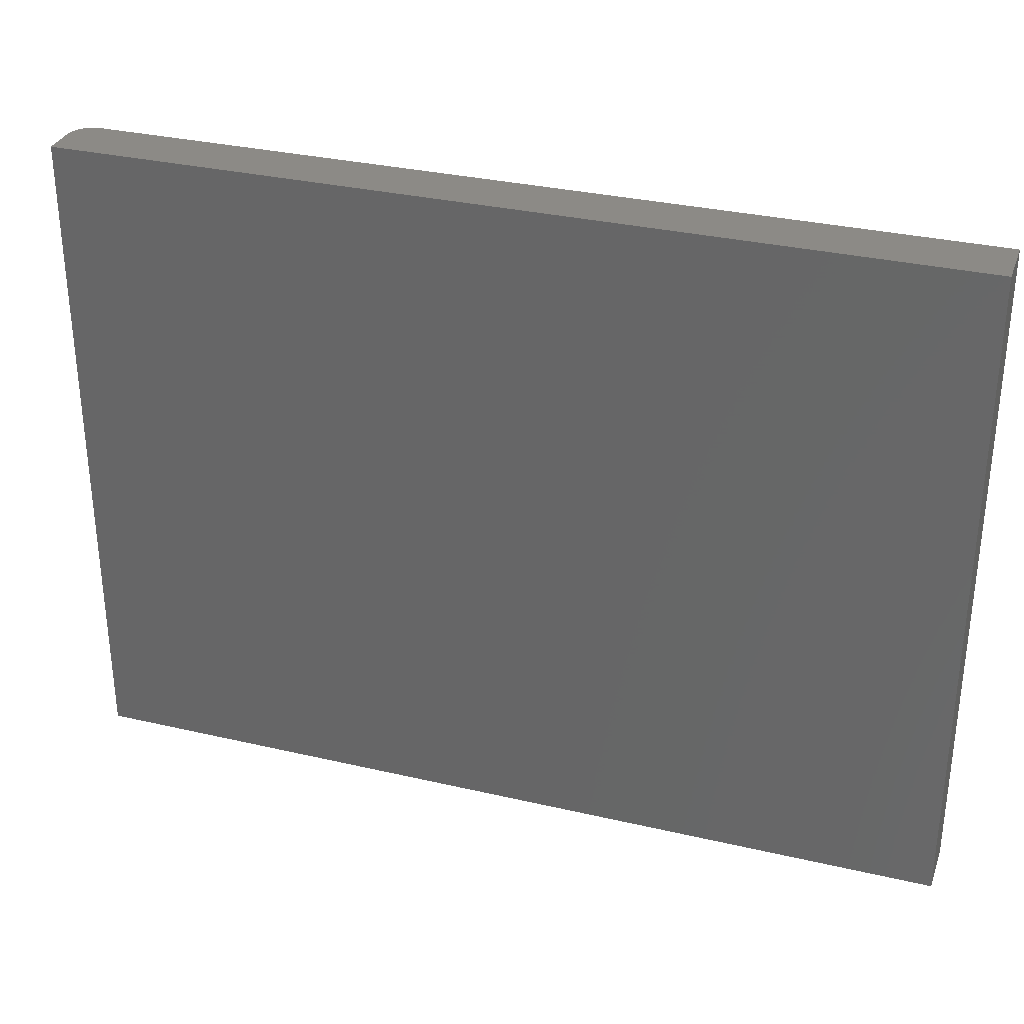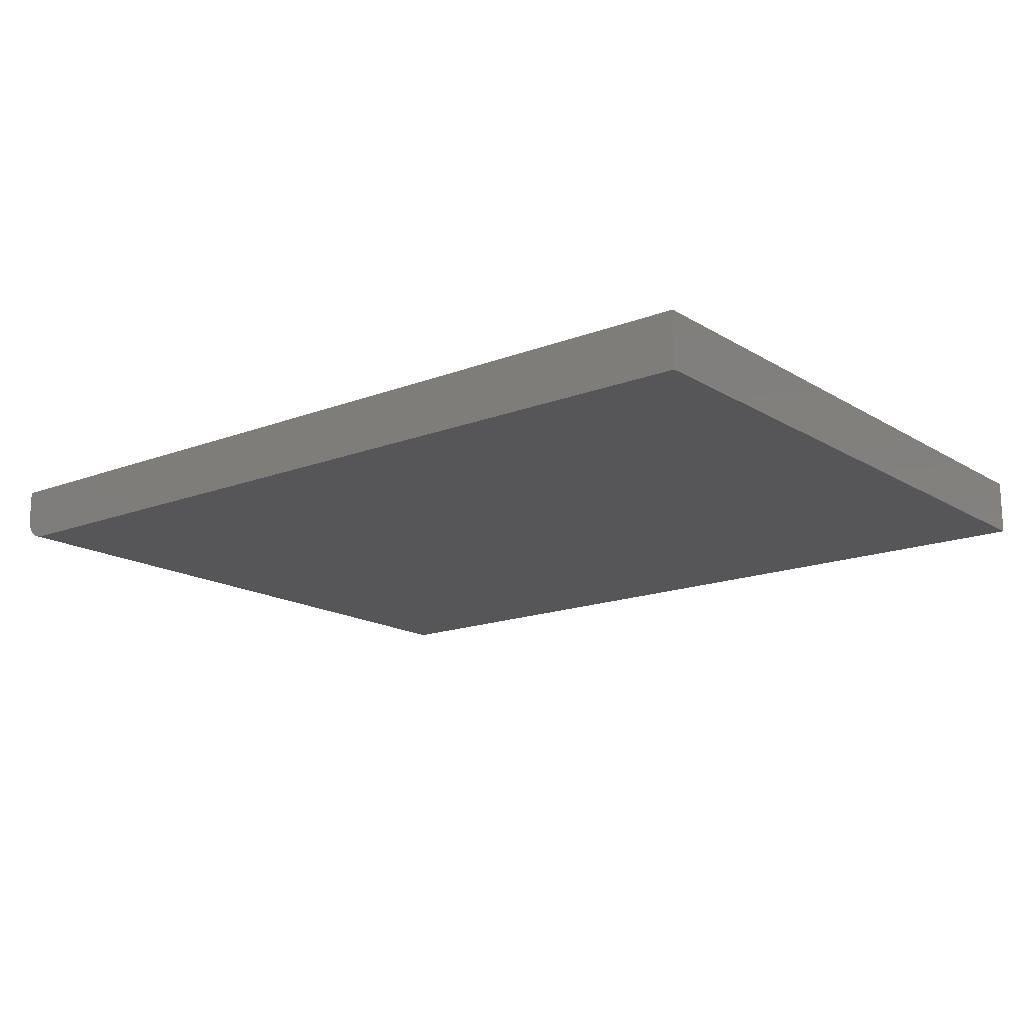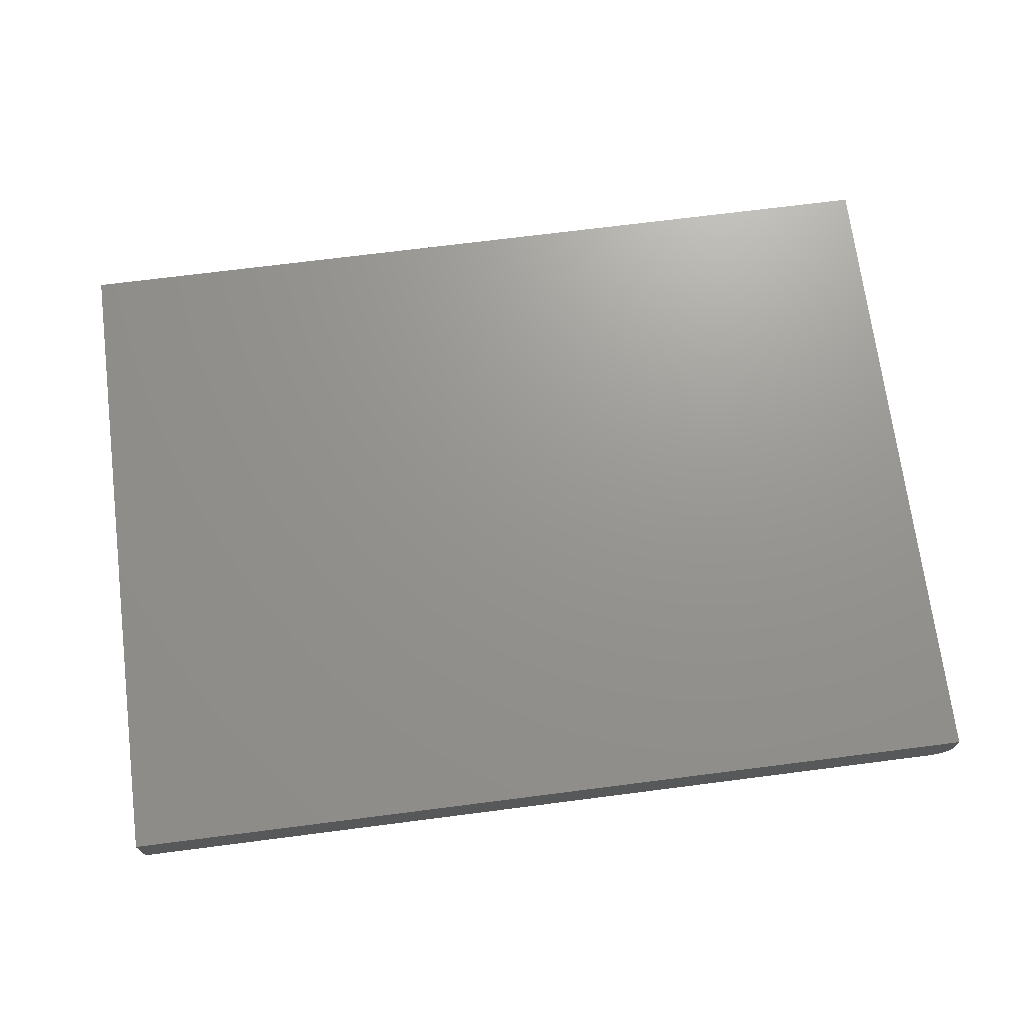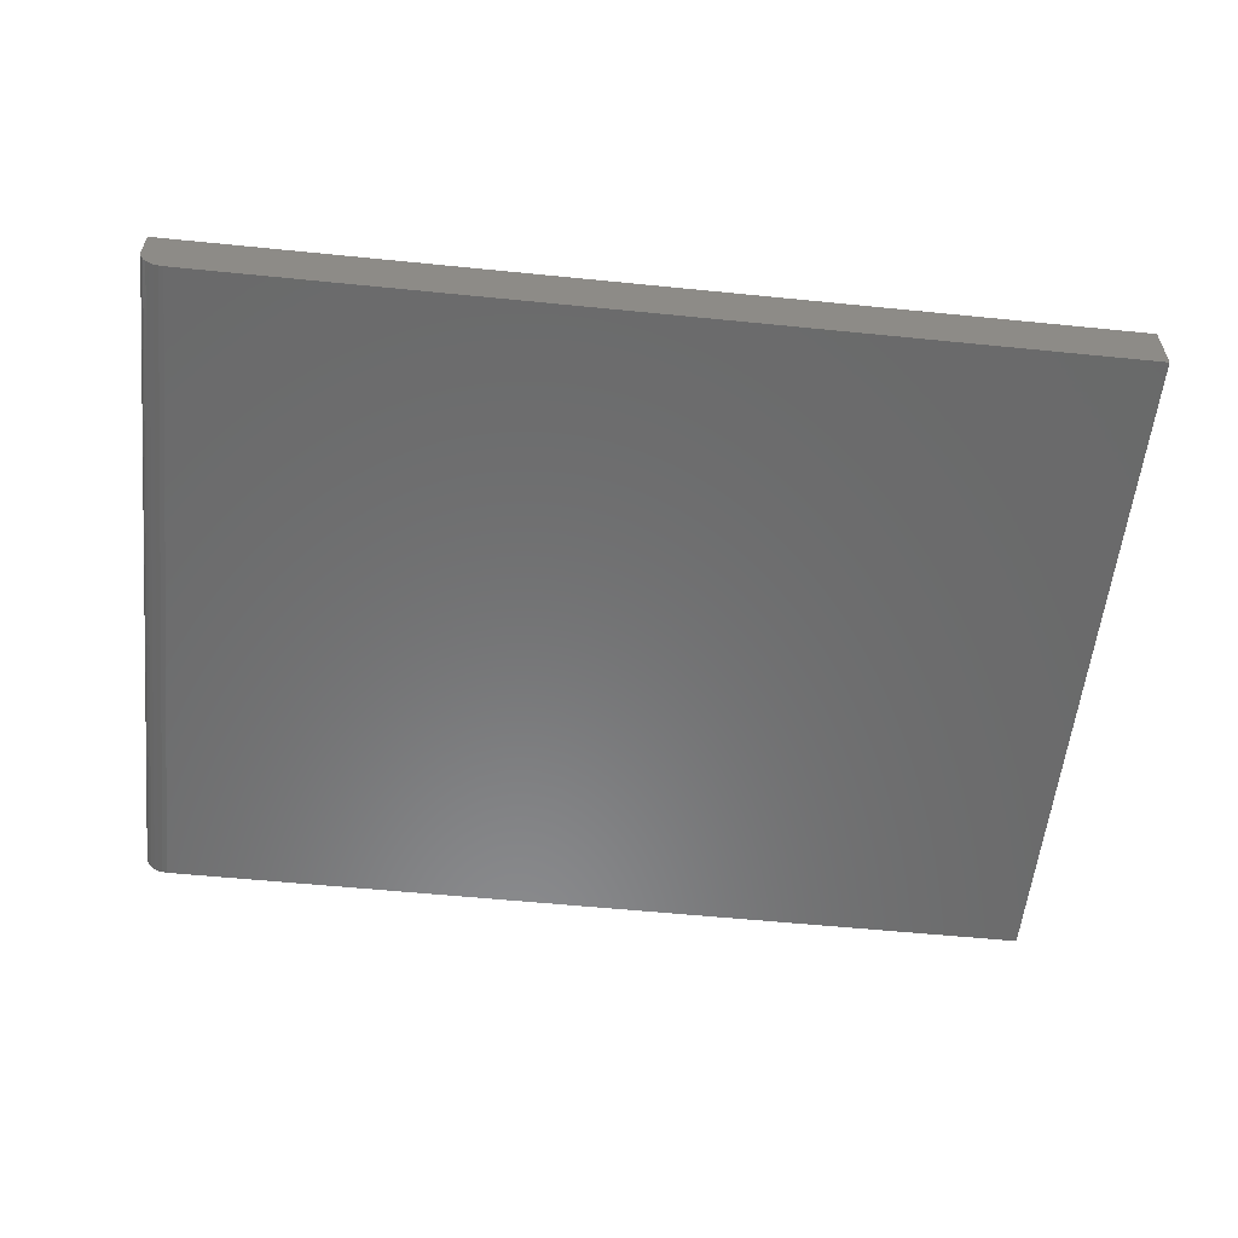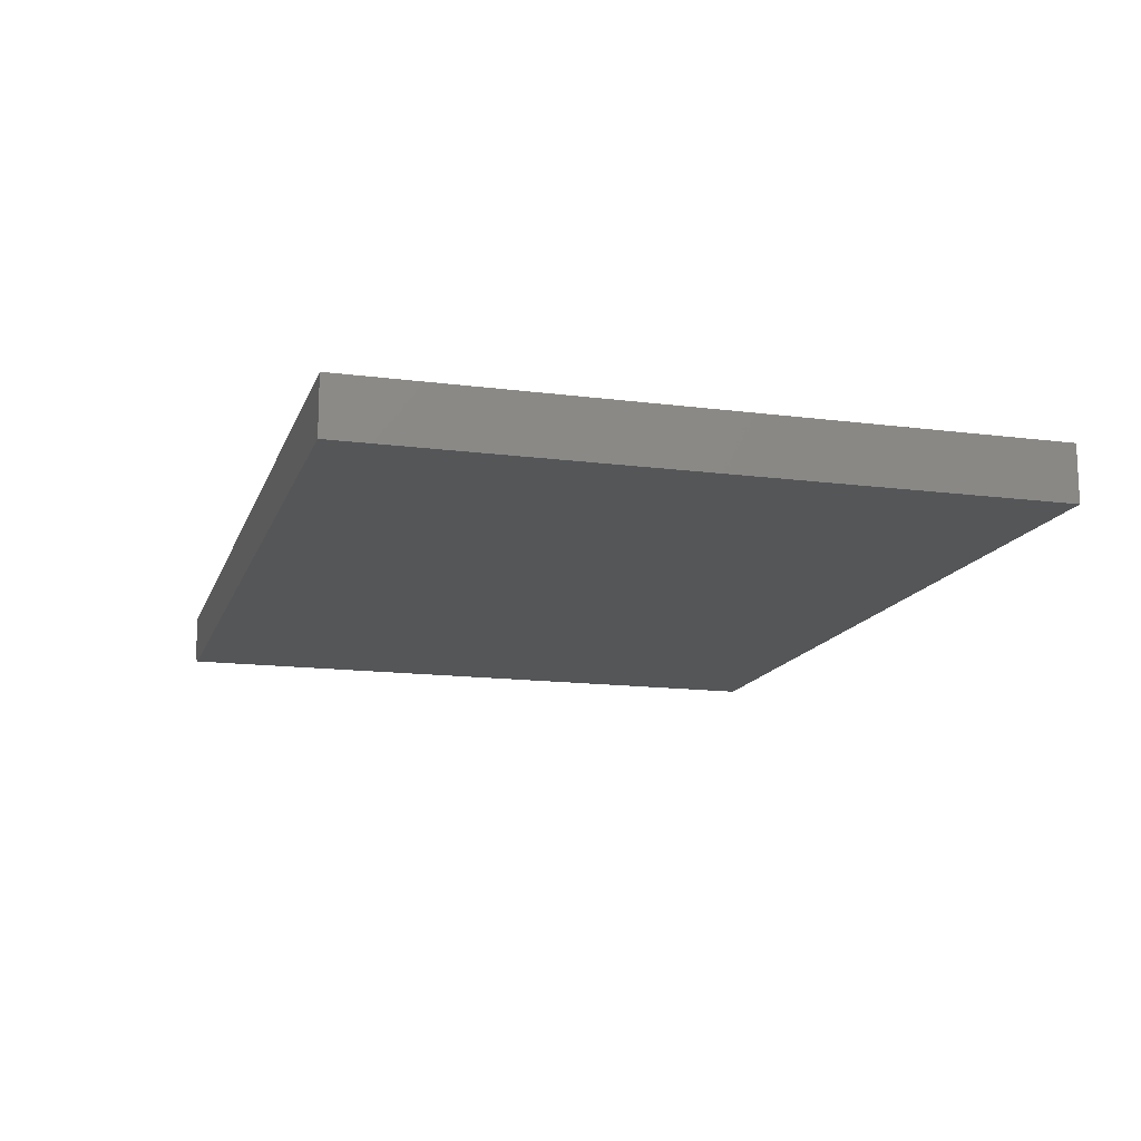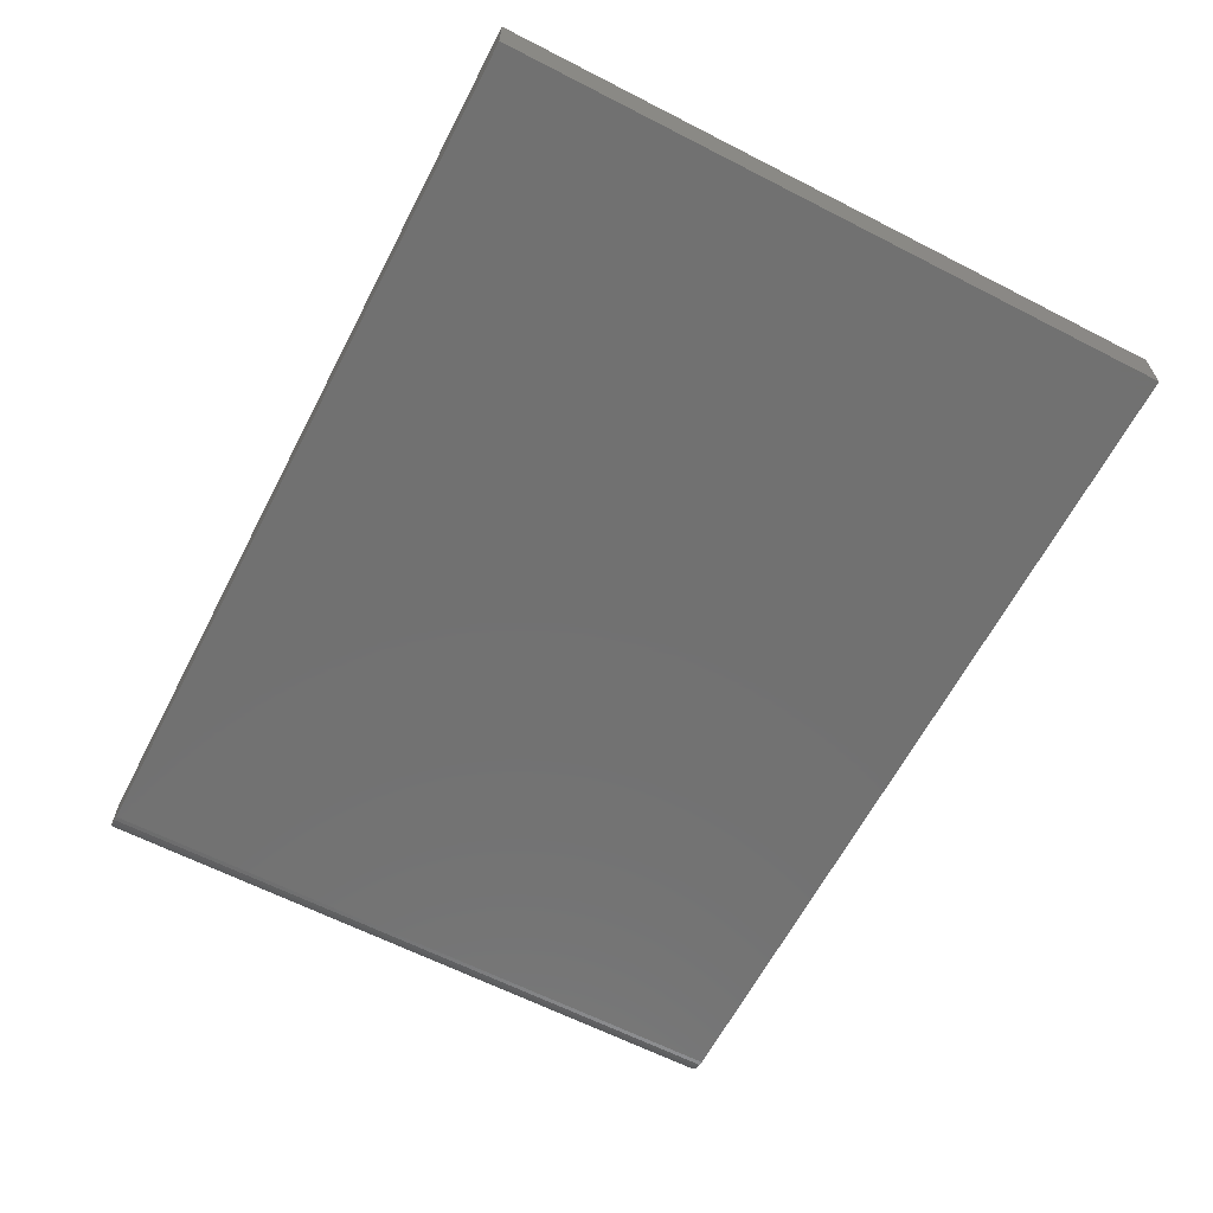
<metadata>
{"format":"stl","ext":"stl","renderer":"f3d","projection":"perspective","resolution":1024,"background":"white","views":[{"elev":31.9,"azim":18.2,"up":"+Y"},{"elev":-16.2,"azim":38.6,"up":"+Z"},{"elev":70.7,"azim":172.7,"up":"+Z"},{"elev":-56.7,"azim":-6.0,"up":"+Z"},{"elev":-14.5,"azim":74.1,"up":"+Z"},{"elev":-63.2,"azim":62.6,"up":"+Z"}]}
</metadata>
<code>
# stl→obj: 24 verts, 44 faces
v -0.7109 -0.5625 0
v -0.7109 0.5586 0
v 0.75 -0.5625 0
v 0.75 0.5586 0
v -0.75 0.5586 0.09375
v -0.75 0.5586 0.03906
v -0.75 -0.5625 0.09375
v -0.75 -0.5625 0.03906
v -0.747 0.5586 0.02411
v -0.7492 0.5586 0.03144
v 0.75 0.5586 0.09375
v -0.7186 0.5586 0.0007506
v -0.7259 0.5586 0.002973
v -0.7326 0.5586 0.006583
v -0.7386 0.5586 0.01144
v -0.7434 0.5586 0.01736
v -0.747 -0.5625 0.02411
v -0.7492 -0.5625 0.03144
v -0.7386 -0.5625 0.01144
v -0.7326 -0.5625 0.006583
v -0.7259 -0.5625 0.002973
v -0.7186 -0.5625 0.0007506
v 0.75 -0.5625 0.09375
v -0.7434 -0.5625 0.01736
f 1 2 3
f 3 2 4
f 5 6 7
f 7 6 8
f 6 9 10
f 5 11 4
f 5 4 2
f 5 2 12
f 5 12 13
f 5 13 14
f 5 14 15
f 5 15 16
f 5 16 9
f 5 9 6
f 8 17 7
f 8 18 17
f 19 20 21
f 7 22 1
f 7 1 3
f 7 3 23
f 22 7 17
f 22 17 24
f 22 24 19
f 22 19 21
f 2 1 12
f 12 1 22
f 12 22 13
f 13 22 21
f 13 21 14
f 14 21 20
f 14 20 15
f 15 20 19
f 15 19 16
f 16 19 24
f 16 24 9
f 9 24 17
f 9 17 10
f 10 17 18
f 10 18 6
f 6 18 8
f 7 23 5
f 5 23 11
f 23 3 11
f 11 3 4

</code>
